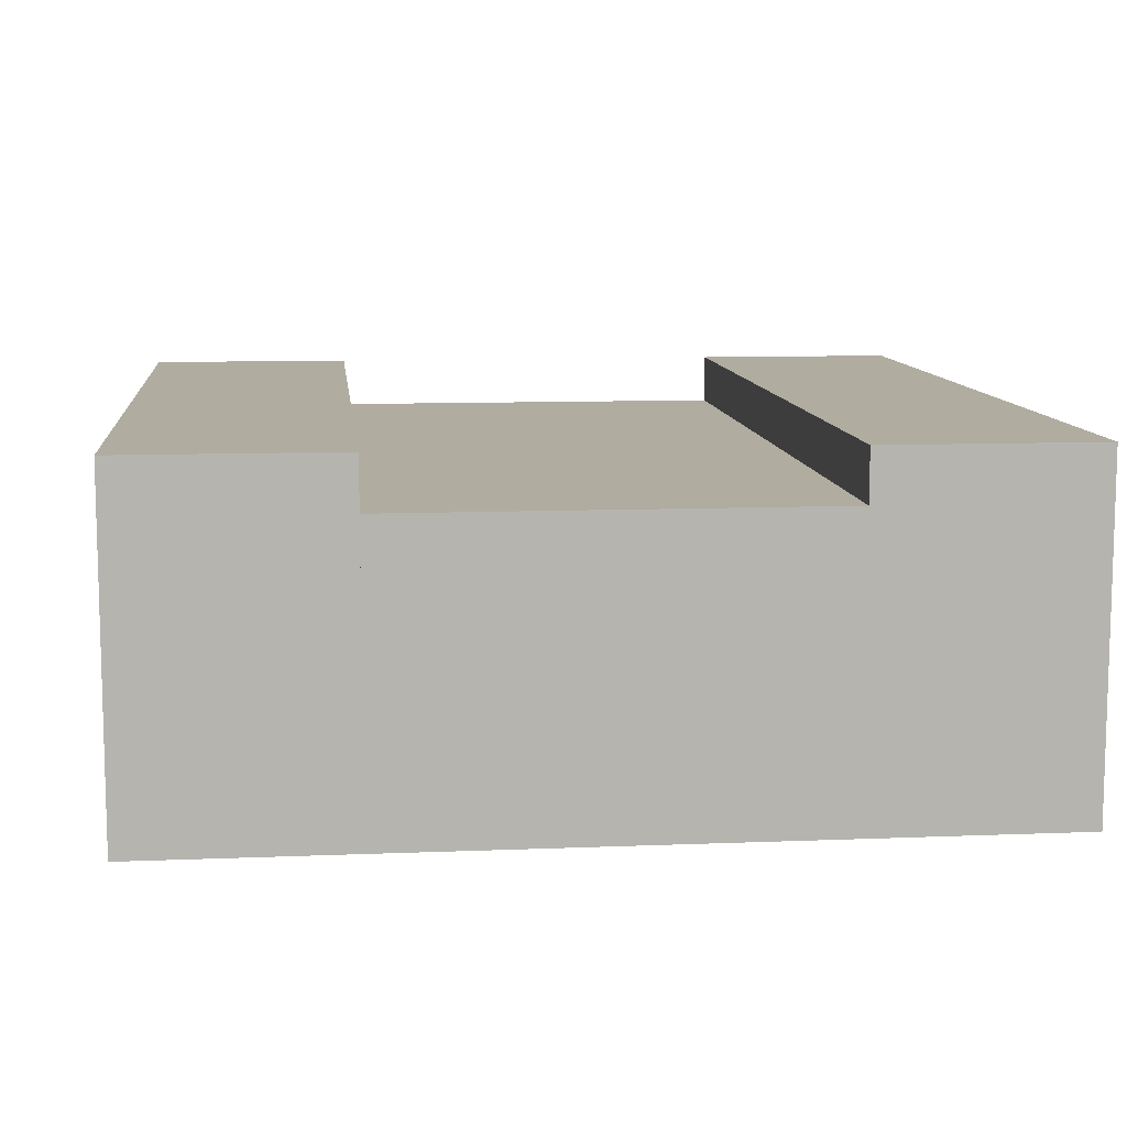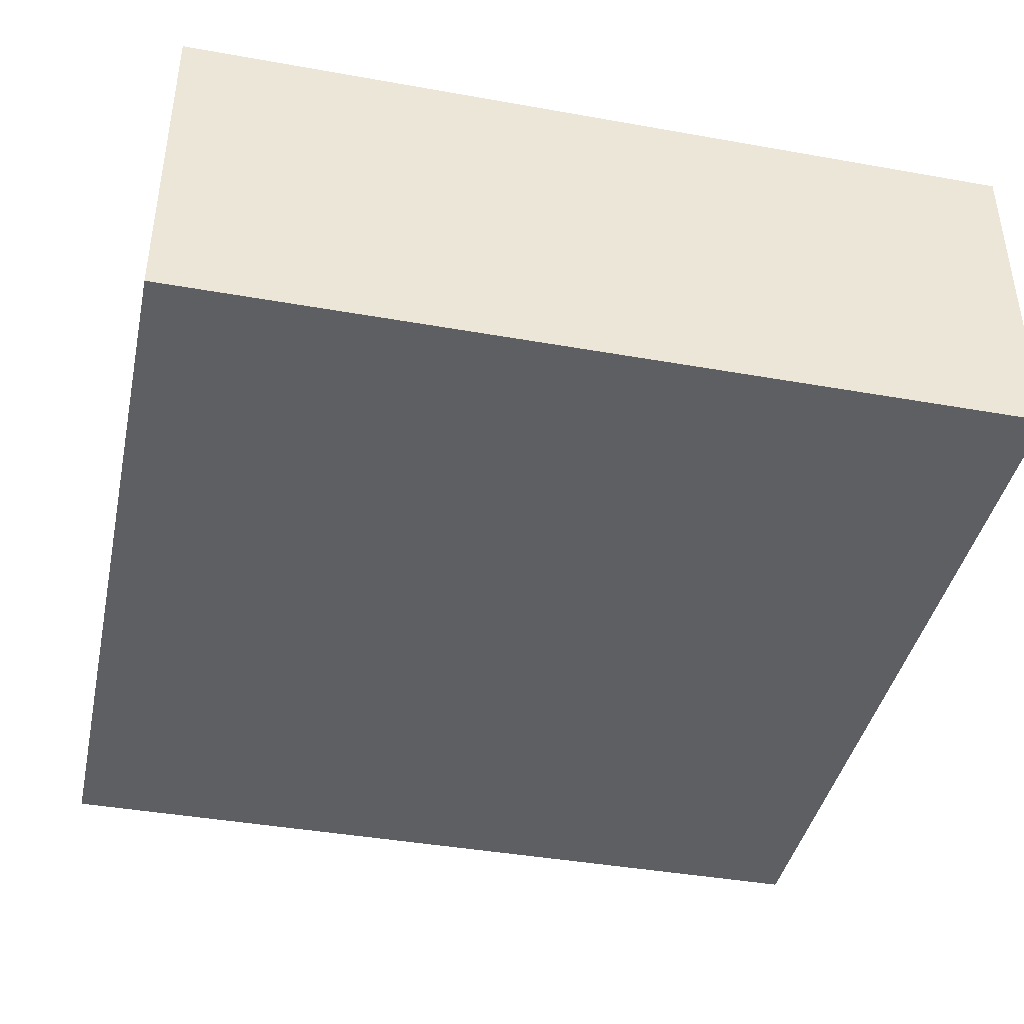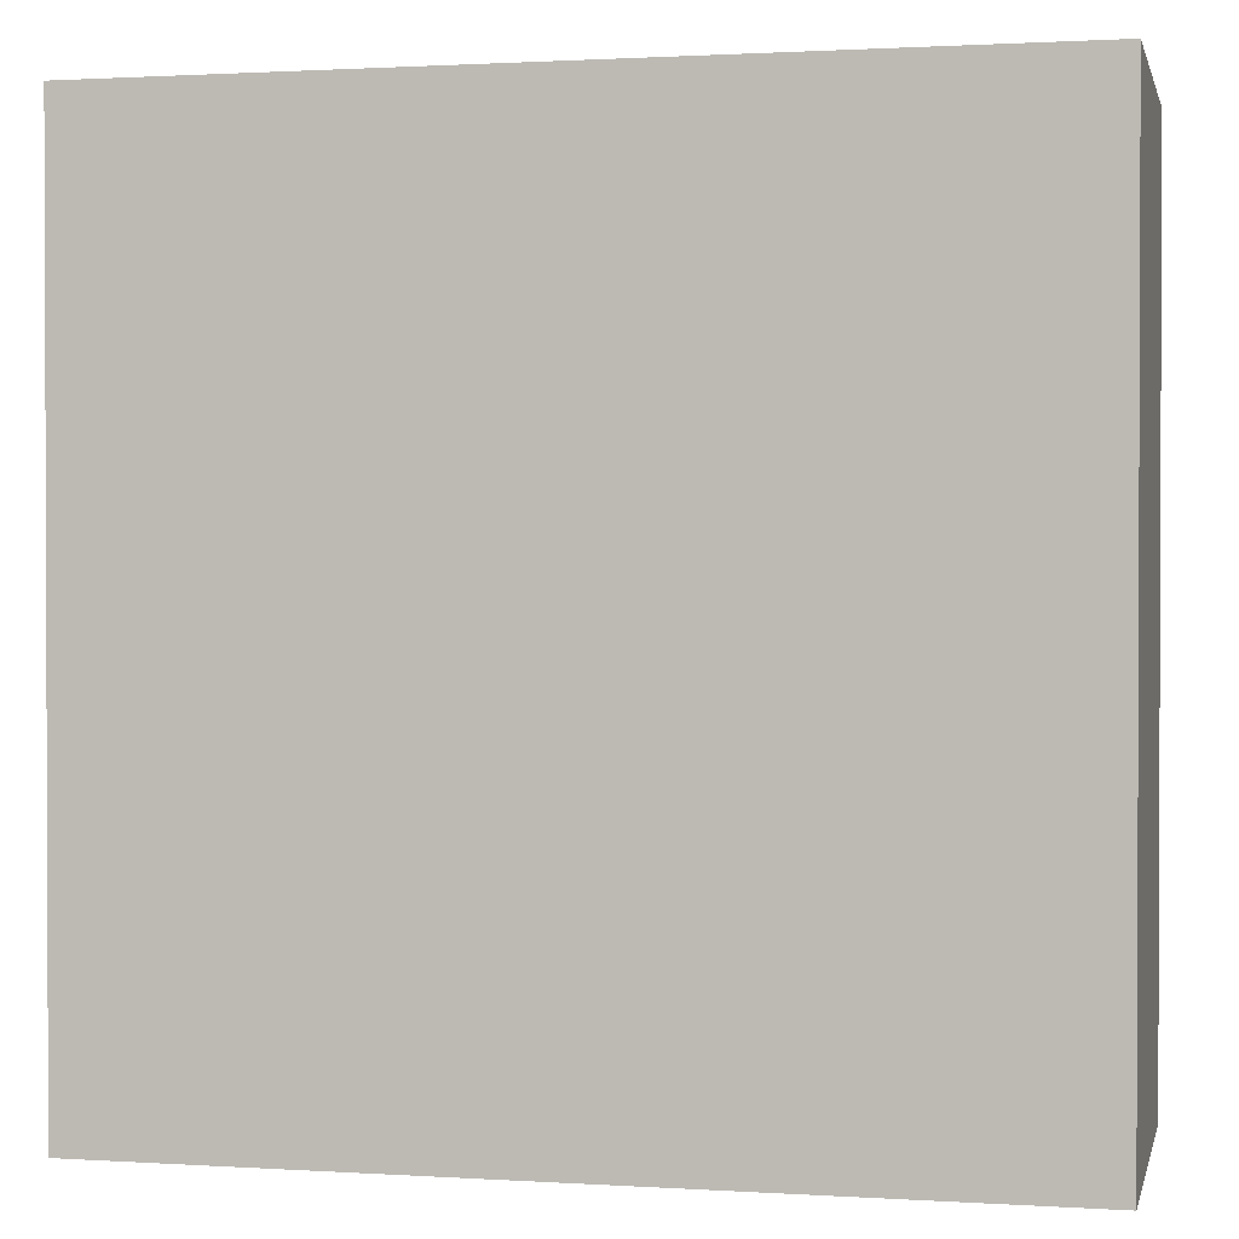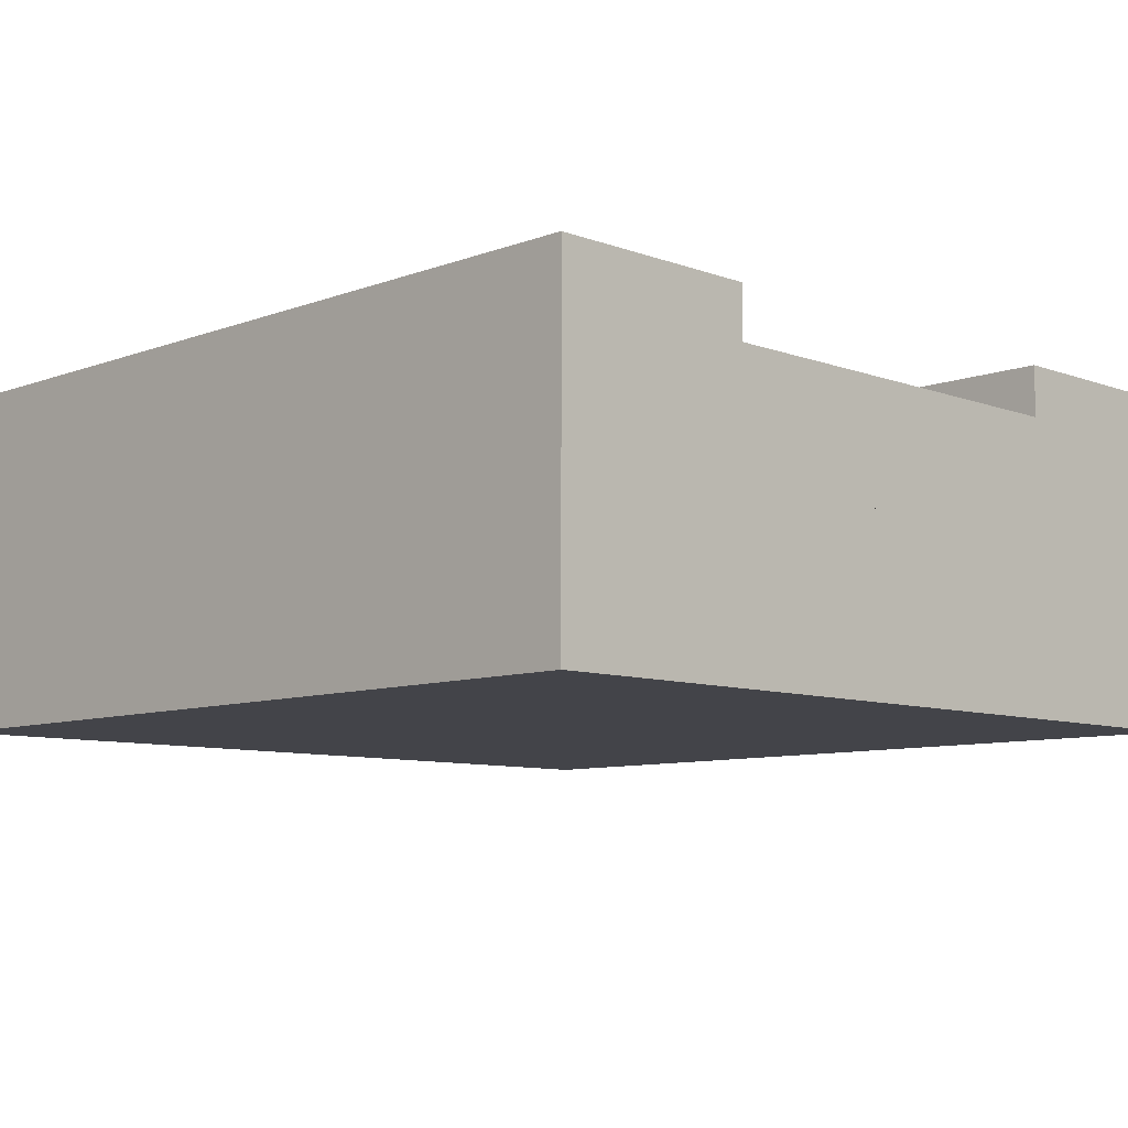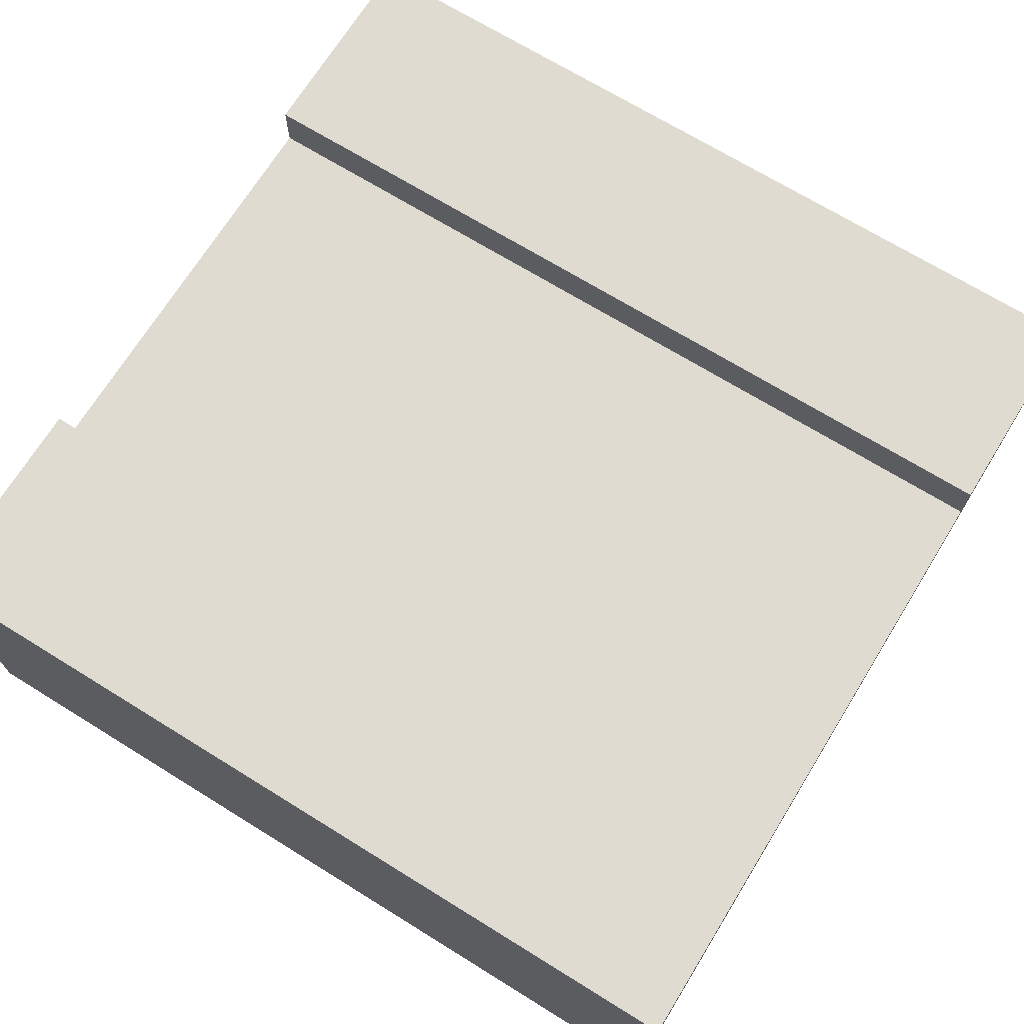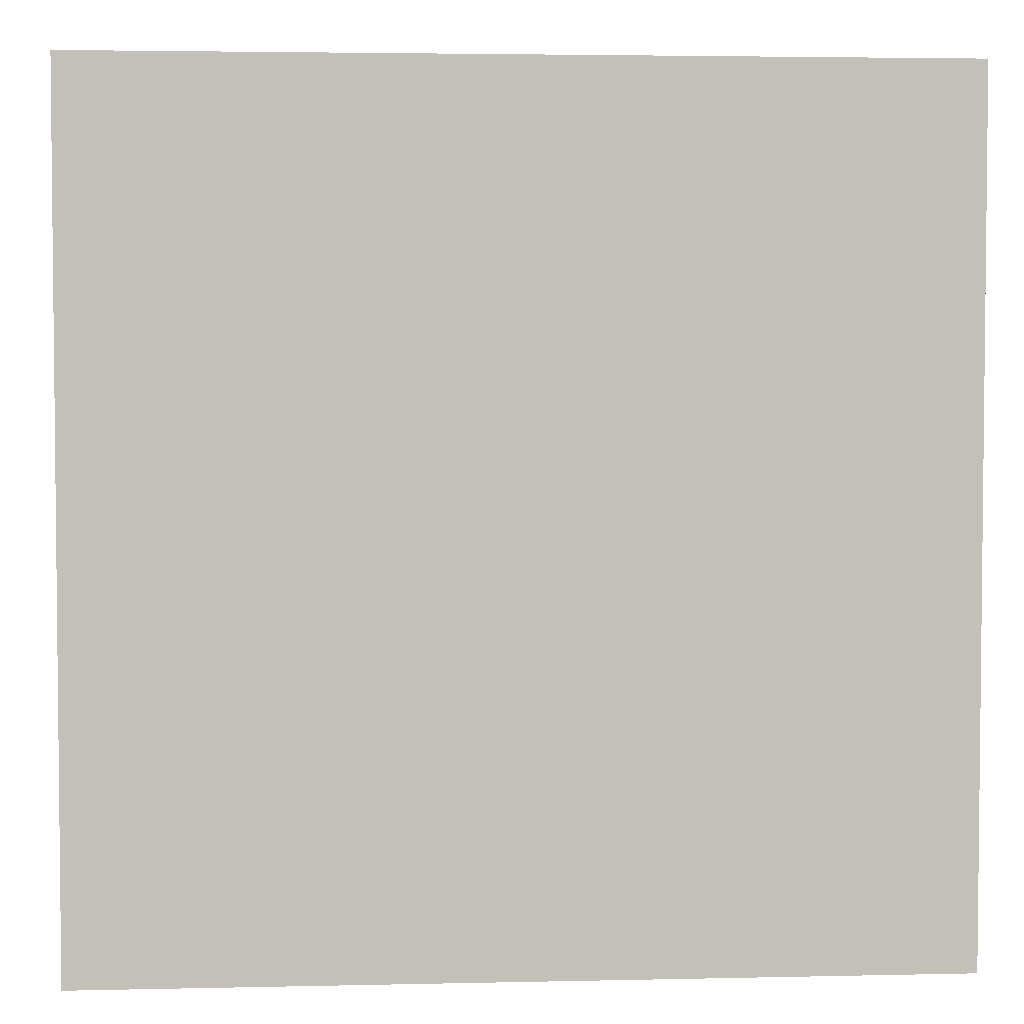
<metadata>
{"format":"obj","ext":"obj","renderer":"f3d","projection":"perspective","resolution":1024,"background":"white","views":[{"elev":9.9,"azim":174.0,"up":"+Y"},{"elev":-41.2,"azim":77.8,"up":"+Y"},{"elev":1.2,"azim":12.9,"up":"+Z"},{"elev":-8.5,"azim":135.2,"up":"+Y"},{"elev":70.2,"azim":-58.3,"up":"+Y"},{"elev":3.6,"azim":-4.3,"up":"+Z"}]}
</metadata>
<code>
g Mesh1 Group1 Model
v 1 0.2 -0
v 0 0 -0
v 1 0 -0
f 1 2 3
v 0 0.2 -0
f 2 1 4
v 0.75 0.2 -5.775e-15
f 4 1 5
v 0.75 0.2 -1
f 1 6 5
v 1 0.2 -1
f 6 1 7
v 1 0.4 -0
f 7 8 1
v 1 0.4 -1
f 8 7 9
v 0.75 0.34 -1
f 7 10 9
f 10 7 6
v 0.25 0.2 -1
f 7 11 6
v 0 0.2 -1
f 7 12 11
v 1 0 -1
f 13 12 7
v 0 0 -1
f 12 13 14
f 13 2 14
f 2 13 3
f 13 1 3
f 1 13 7
f 2 12 14
f 12 2 4
v 0 0.4 -1
f 4 15 12
v 0 0.4 -0
f 15 4 16
v 0.25 0.34 -0
f 4 17 16
v 0.25 0.2 -0
f 17 4 18
f 4 5 18
f 5 11 18
f 11 5 6
f 5 10 6
v 0.75 0.34 -5.775e-15
f 10 5 19
f 19 18 5
f 18 19 17
v 0.25 0.34 -1
f 19 20 17
f 20 19 10
v 0.75 0.4 -1
f 19 21 10
v 0.75 0.4 -5.775e-15
f 21 19 22
f 19 8 22
f 5 8 19
f 8 5 1
f 8 21 22
f 21 8 9
f 9 10 21
f 6 20 10
f 20 6 11
f 17 11 20
f 11 17 18
f 12 18 11
f 18 12 4
f 15 11 12
f 11 15 20
v 0.25 0.4 -1
f 20 15 23
v 0.25 0.4 -0
f 15 24 23
f 24 15 16
f 16 17 24
f 20 24 17
f 24 20 23

</code>
